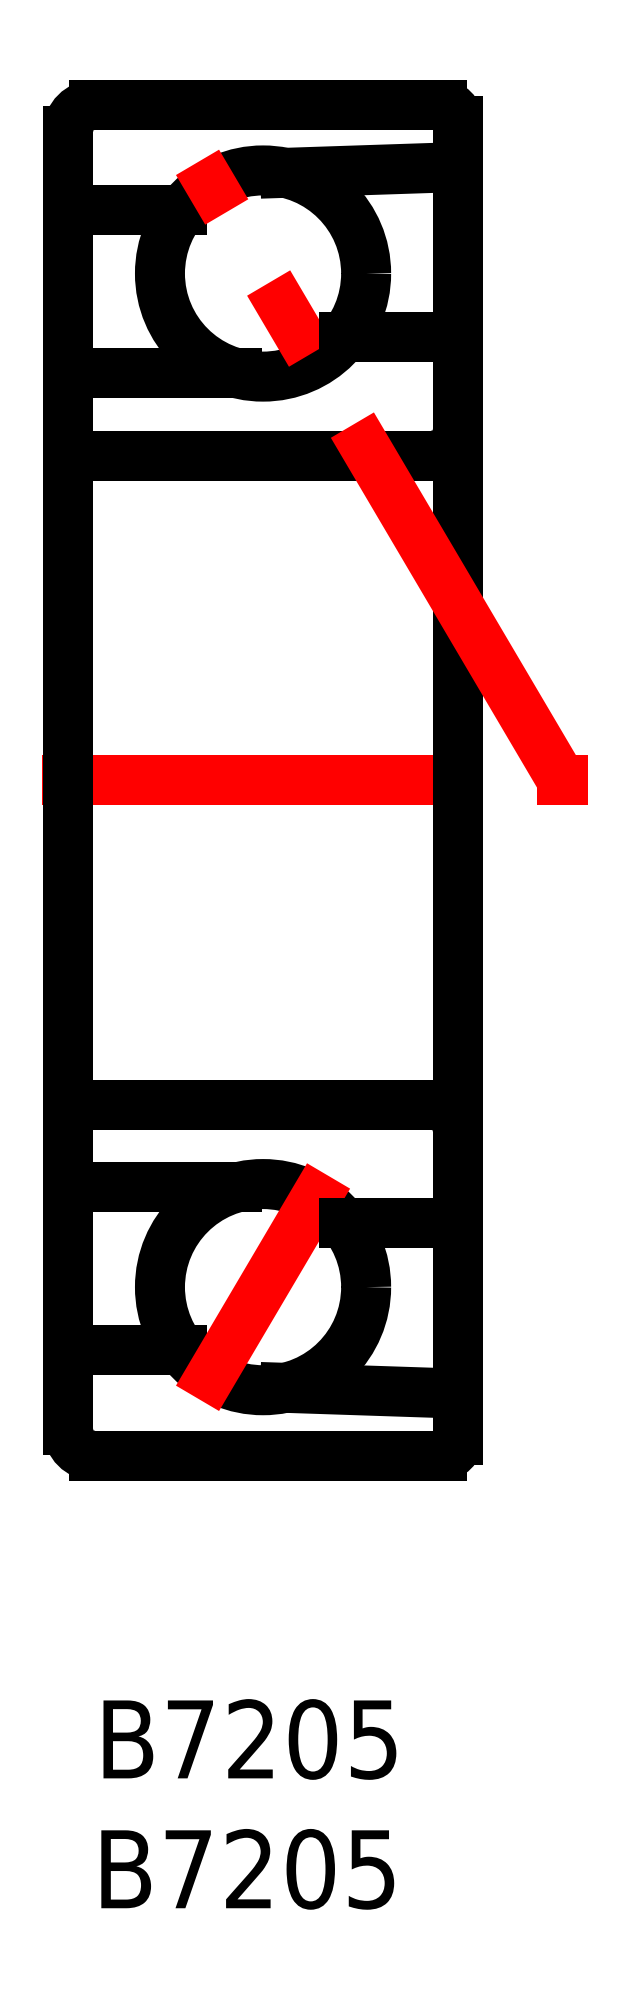
<metadata>
{"format":"dxf","ext":"dxf","renderer":"ezdxf+matplotlib","layout":"modelspace","background":"white","min_lineweight":24,"dpi":150}
</metadata>
<code>
0
SECTION
2
ENTITIES
0
TEXT
8
MSM_PART_NUMBER
10
0.2234
20
-3
30
0
40
3
1
B7205
72
     1
11
6.973
21
-3.4
31
0
73
     1
0
TEXT
8
MSM_PART_NUMBER
10
0.1403
20
-8
30
0
40
3
1
B7205
72
     1
11
6.89
21
-8.4
31
0
73
     1
0
LINE
8
MSM_CONTINUOUS
10
14.4
20
9.881
30
0
11
1
21
9.881
31
0
0
CIRCLE
8
MSM_CONTINUOUS
10
7.5
20
16.37
30
0
40
3.969
0
LINE
8
MSM_CONTINUOUS
10
0.5
20
13.93
30
0
11
4.368
21
13.93
31
0
0
LINE
8
MSM_CONTINUOUS
10
6.505
20
20.21
30
0
11
0.3
21
20.21
31
0
0
LINE
8
MSM_CONTINUOUS
10
0.6
20
23.38
30
0
11
14
21
23.38
31
0
0
LINE
8
MSM_CENTER
10
-1
20
35.88
30
0
11
20
21
35.88
31
0
0
LINE
8
MSM_CONTINUOUS
10
0.6
20
48.38
30
0
11
14
21
48.38
31
0
0
LINE
8
MSM_CONTINUOUS
10
14.4
20
61.88
30
0
11
1
21
61.88
31
0
0
LINE
8
MSM_CONTINUOUS
10
6.505
20
51.55
30
0
11
0.3
21
51.55
31
0
0
LINE
8
MSM_CONTINUOUS
10
0.5
20
57.83
30
0
11
4.368
21
57.83
31
0
0
CIRCLE
8
MSM_CONTINUOUS
10
7.5
20
55.39
30
0
40
3.969
0
LINE
8
MSM_CONTINUOUS
10
0
20
10.88
30
0
11
0
21
60.88
31
0
0
ARC
8
MSM_CONTINUOUS
10
0.5
20
13.43
30
0
40
0.5
50
90
51
180
0
ARC
8
MSM_CONTINUOUS
10
1
20
10.88
30
0
40
1
50
180
51
270
0
ARC
8
MSM_CONTINUOUS
10
0.3
20
20.51
30
0
40
0.3
50
180
51
270
0
ARC
8
MSM_CONTINUOUS
10
0.6
20
22.78
30
0
40
0.6
50
90
51
180
0
ARC
8
MSM_CONTINUOUS
10
0.6
20
48.98
30
0
40
0.6
50
180
51
270
0
ARC
8
MSM_CONTINUOUS
10
0.3
20
51.25
30
0
40
0.3
50
90
51
180
0
ARC
8
MSM_CONTINUOUS
10
0.5
20
58.33
30
0
40
0.5
50
180
51
270
0
ARC
8
MSM_CONTINUOUS
10
1
20
60.88
30
0
40
1
50
90
51
180
0
LINE
8
MSM_CONTINUOUS
10
15
20
10.48
30
0
11
15
21
61.28
31
0
0
LINE
8
MSM_CENTER
10
10.02
20
20.65
30
0
11
4.977
21
12.09
31
0
0
LINE
8
MSM_CONTINUOUS
10
14.5
20
18.83
30
0
11
10.61
21
18.83
31
0
0
LINE
8
MSM_CONTINUOUS
10
8.351
20
12.49
30
0
11
14.71
21
12.28
31
0
0
ARC
8
MSM_CONTINUOUS
10
14.4
20
10.48
30
0
40
0.6
50
270
51
0
0
ARC
8
MSM_CONTINUOUS
10
14.7
20
11.98
30
0
40
0.3
50
0
51
88.09
0
ARC
8
MSM_CONTINUOUS
10
14.5
20
19.33
30
0
40
0.5
50
270
51
0
0
LINE
8
MSM_CENTER
10
19
20
35.88
30
0
11
4.977
21
59.67
31
0
0
ARC
8
MSM_CONTINUOUS
10
14
20
22.38
30
0
40
1
50
0
51
90
0
LINE
8
MSM_CONTINUOUS
10
15
20
23.18
30
0
11
15
21
23.18
31
0
0
LINE
8
MSM_CONTINUOUS
10
15
20
35.88
30
0
11
15
21
35.88
31
0
0
LINE
8
MSM_CONTINUOUS
10
8.351
20
59.27
30
0
11
14.71
21
59.48
31
0
0
LINE
8
MSM_CONTINUOUS
10
14.5
20
52.93
30
0
11
10.61
21
52.93
31
0
0
ARC
8
MSM_CONTINUOUS
10
14
20
49.38
30
0
40
1
50
270
51
0
0
ARC
8
MSM_CONTINUOUS
10
14.5
20
52.43
30
0
40
0.5
50
0
51
90
0
ARC
8
MSM_CONTINUOUS
10
14.7
20
59.78
30
0
40
0.3
50
271.9
51
0
0
ARC
8
MSM_CONTINUOUS
10
14.4
20
61.28
30
0
40
0.6
50
0
51
90
0
ENDSEC
0
EOF

</code>
